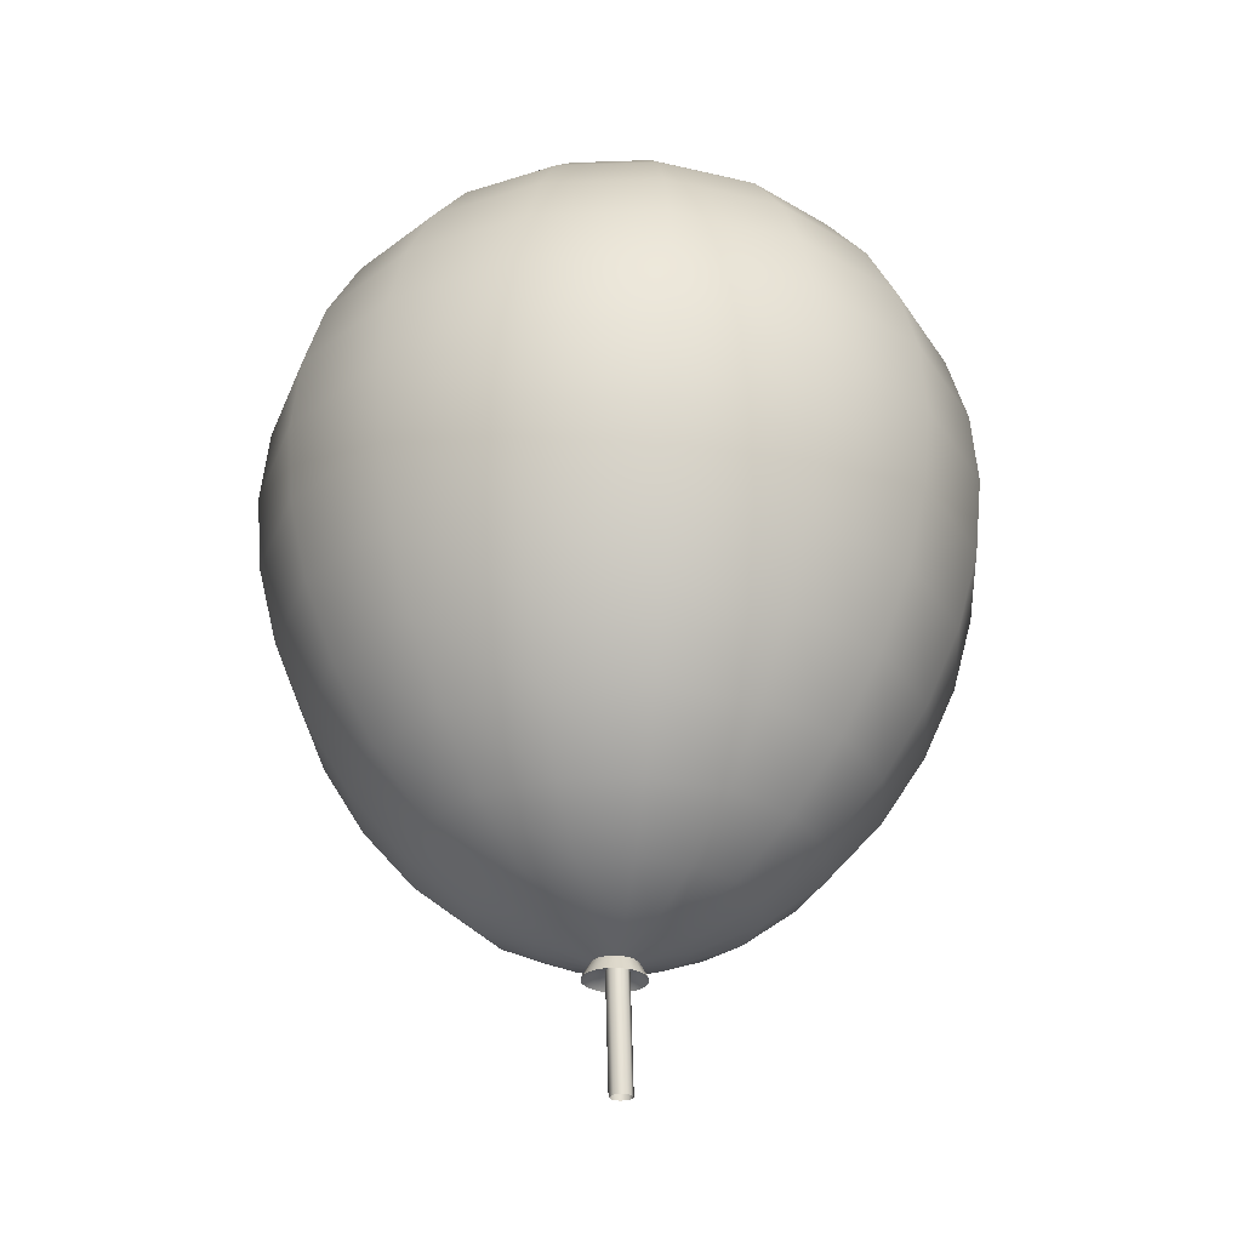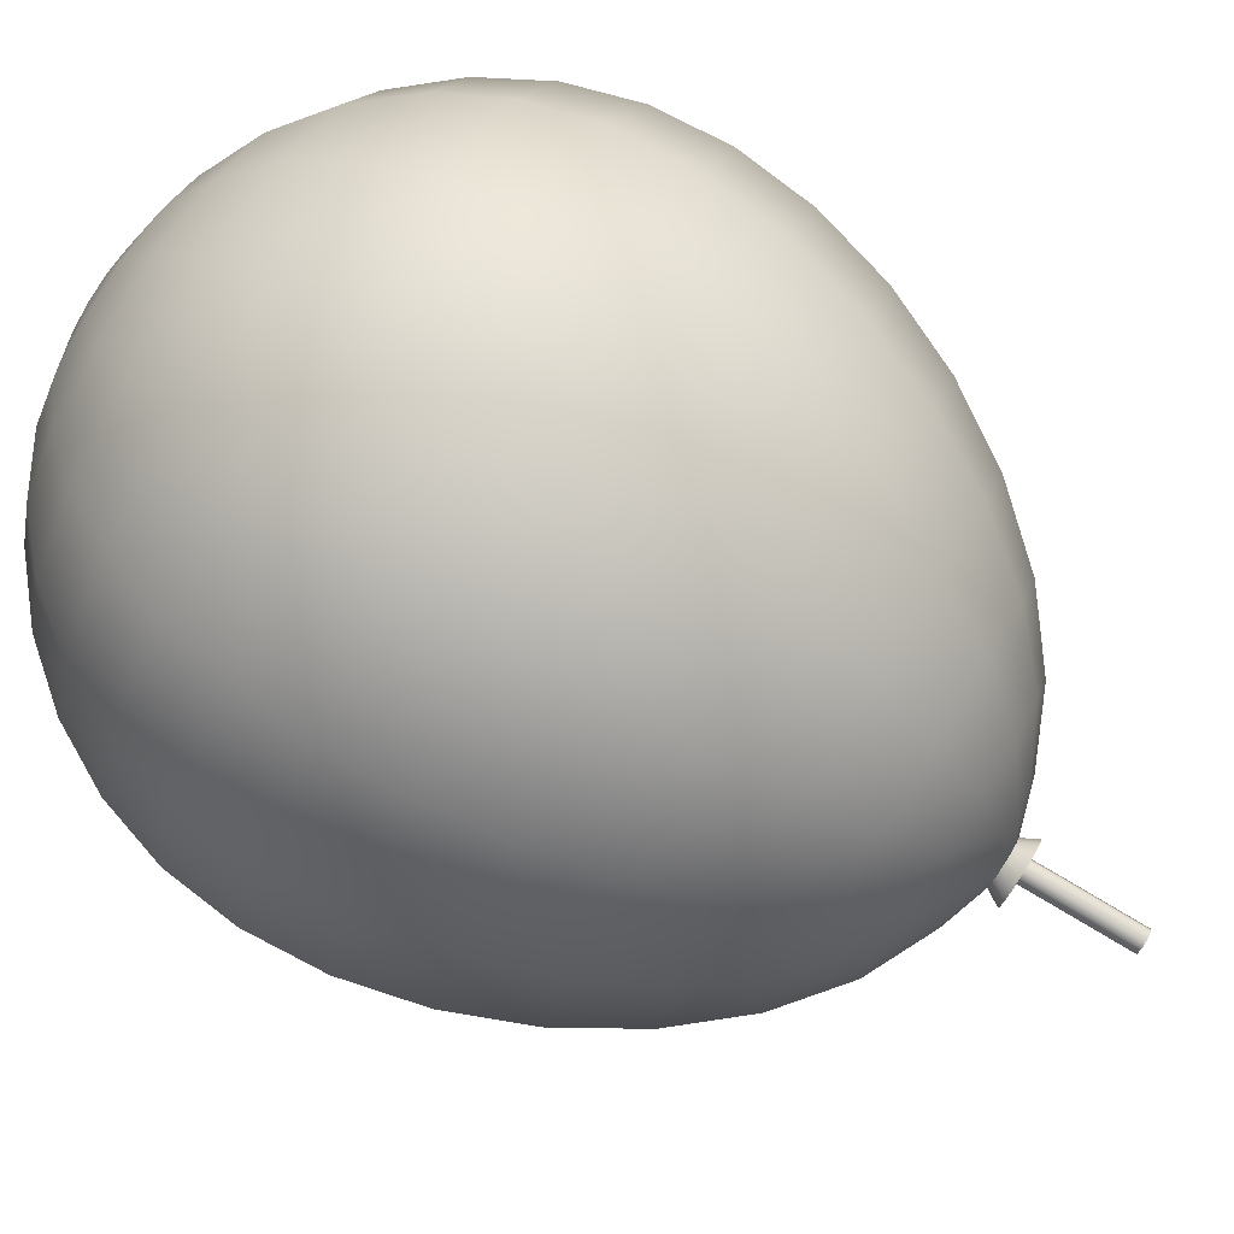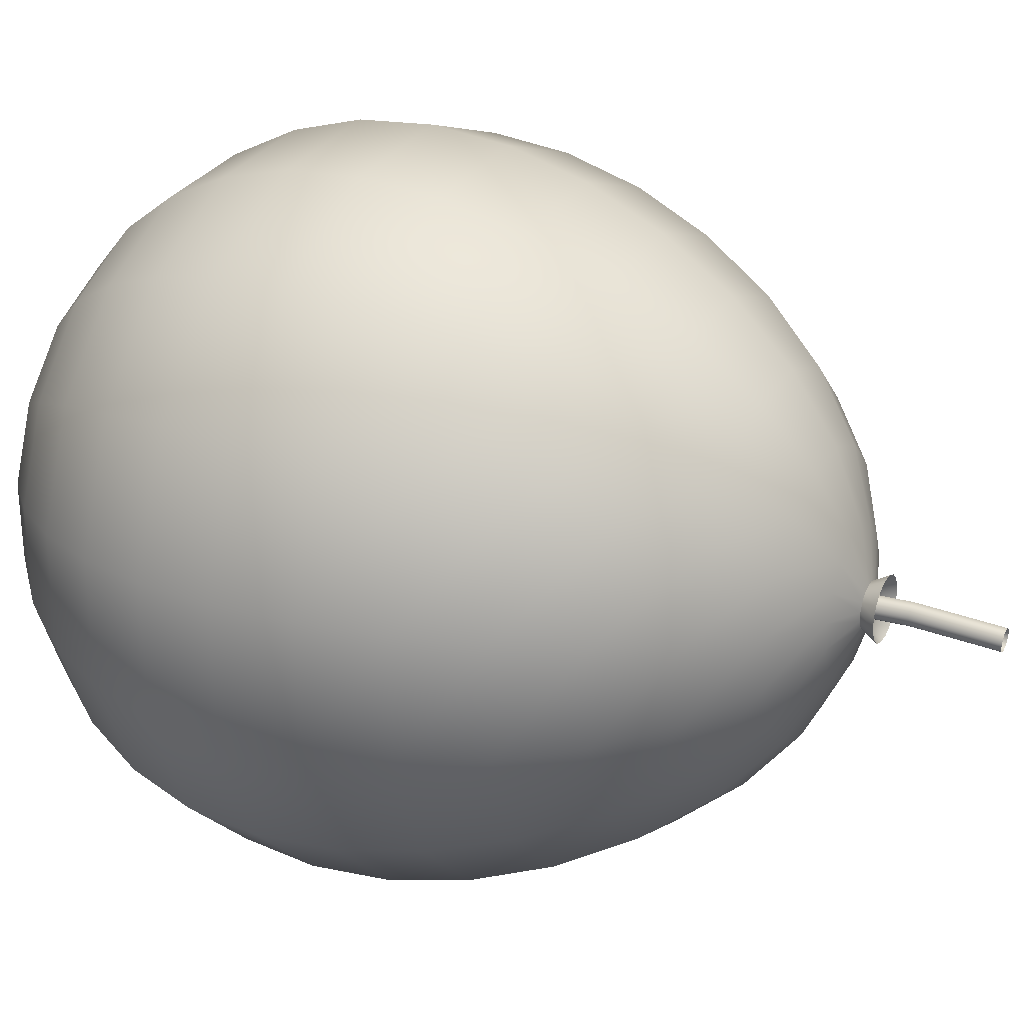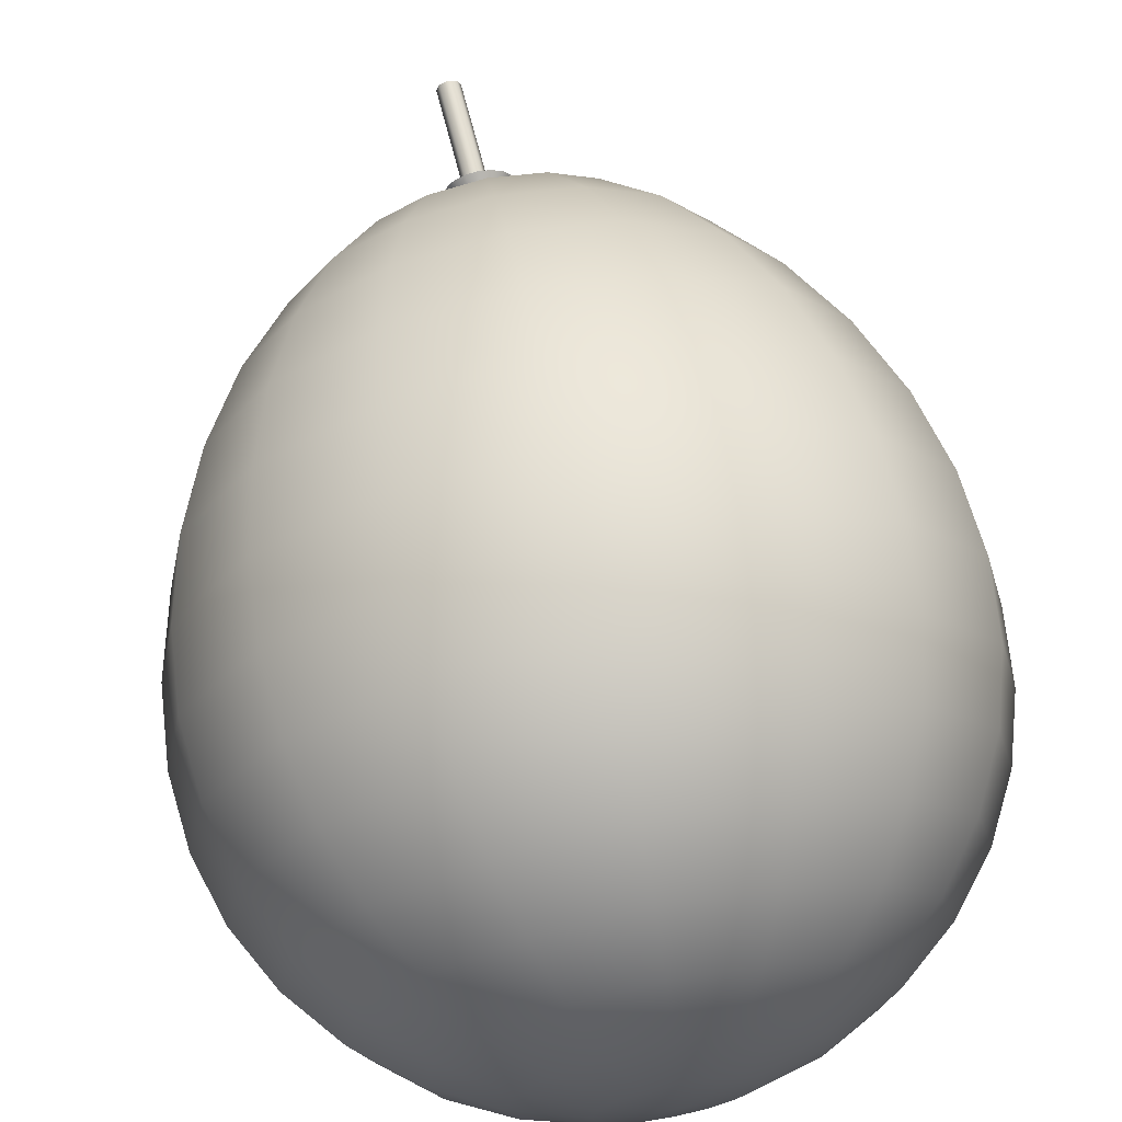
<metadata>
{"format":"obj","ext":"obj","renderer":"f3d","projection":"perspective","resolution":1024,"background":"white","views":[{"elev":-33.8,"azim":-7.4,"up":"+Y"},{"elev":73.0,"azim":-58.1,"up":"+Z"},{"elev":16.4,"azim":-64.7,"up":"+Z"},{"elev":74.8,"azim":168.5,"up":"+Z"}]}
</metadata>
<code>
o Sphere
v -0.1973 1.438 0.08459
v -0.3753 1.384 0.07969
v -0.5393 1.297 0.07172
v -0.8011 1.036 0.04792
v -0.8888 0.8729 0.03301
v -0.961 0.4998 -0.001051
v -0.8888 0.08542 -0.03888
v -0.8011 -0.1185 -0.05749
v -0.5393 -0.4721 -0.08977
v -0.3753 -0.6012 -0.1016
v -0.1973 -0.685 -0.1092
v -0.07295 -0.7254 -0.1129
v -0.1832 1.444 0.01405
v -0.3476 1.397 -0.05869
v -0.4992 1.315 -0.1292
v -0.632 1.203 -0.1947
v -0.741 1.064 -0.2527
v -0.822 0.9034 -0.301
v -0.8719 0.7267 -0.3379
v -0.8888 0.5328 -0.3626
v -0.8719 0.3268 -0.3744
v -0.822 0.1159 -0.3729
v -0.741 -0.09106 -0.3581
v -0.632 -0.2844 -0.3304
v -0.4992 -0.4538 -0.2907
v -0.3476 -0.5885 -0.2399
v -0.1832 -0.6785 -0.1797
v -0.1431 1.45 -0.04575
v -0.2689 1.408 -0.176
v -0.3849 1.331 -0.2995
v -0.4866 1.223 -0.4114
v -0.57 1.087 -0.5076
v -0.632 0.9292 -0.5842
v -0.6702 0.7541 -0.6386
v -0.6831 0.5608 -0.6692
v -0.6702 0.3542 -0.6751
v -0.632 0.1418 -0.6561
v -0.57 -0.06779 -0.613
v -0.4866 -0.2646 -0.5472
v -0.3849 -0.4382 -0.461
v -0.2689 -0.5778 -0.3572
v -0.1431 -0.6731 -0.2395
v -0.08303 1.454 -0.08571
v -0.1511 1.415 -0.2544
v -0.2139 1.341 -0.4133
v -0.2689 1.236 -0.5563
v -0.3141 1.102 -0.6779
v -0.3476 0.9465 -0.7735
v -0.3683 0.7725 -0.8395
v -0.3753 0.5795 -0.874
v -0.3683 0.3725 -0.876
v -0.3476 0.159 -0.8454
v -0.3141 -0.05224 -0.7833
v -0.2689 -0.2514 -0.692
v -0.2139 -0.4279 -0.5747
v -0.1511 -0.5707 -0.4356
v -0.08303 -0.6694 -0.2795
v -0.0122 1.455 -0.09974
v -0.0122 1.417 -0.2819
v -0.0122 1.345 -0.4532
v -0.0122 1.24 -0.6071
v -0.0122 1.108 -0.7377
v -0.0122 0.9526 -0.8399
v -0.0122 0.7789 -0.91
v -0.0122 0.586 -0.9459
v -0.0122 0.379 -0.9465
v -0.0122 0.1651 -0.9118
v -0.0122 -0.04679 -0.8431
v -0.0122 -0.2468 -0.7429
v -0.0122 -0.4242 -0.6147
v -0.0122 -0.5682 -0.4631
v -0.0122 -0.6681 -0.2935
v 0.05864 1.454 -0.08571
v 0.1268 1.415 -0.2544
v 0.1895 1.341 -0.4133
v 0.2445 1.236 -0.5563
v 0.2897 1.102 -0.6779
v 0.3232 0.9465 -0.7735
v 0.3439 0.7725 -0.8395
v 0.3509 0.5795 -0.874
v 0.3439 0.3725 -0.876
v 0.3232 0.159 -0.8454
v 0.2897 -0.05224 -0.7833
v 0.2445 -0.2514 -0.692
v 0.1895 -0.4279 -0.5747
v 0.1268 -0.5707 -0.4356
v 0.05864 -0.6694 -0.2795
v 0.1187 1.45 -0.04575
v 0.2445 1.408 -0.176
v 0.3605 1.331 -0.2995
v 0.4622 1.223 -0.4114
v 0.5456 1.087 -0.5076
v 0.6076 0.9292 -0.5842
v 0.6458 0.7541 -0.6386
v 0.6587 0.5608 -0.6692
v 0.6458 0.3542 -0.6751
v 0.6076 0.1418 -0.6561
v 0.5456 -0.06779 -0.613
v 0.4622 -0.2646 -0.5472
v 0.3605 -0.4382 -0.461
v 0.2445 -0.5778 -0.3572
v 0.1187 -0.6731 -0.2395
v 0.1588 1.444 0.01405
v 0.3232 1.397 -0.05869
v 0.4748 1.315 -0.1292
v 0.6076 1.203 -0.1947
v 0.7166 1.064 -0.2527
v 0.7976 0.9034 -0.301
v 0.8475 0.7267 -0.3379
v 0.8644 0.5328 -0.3626
v 0.8475 0.3268 -0.3744
v 0.7976 0.1159 -0.3729
v 0.7166 -0.09106 -0.3581
v 0.6076 -0.2844 -0.3304
v 0.4748 -0.4538 -0.2907
v 0.3232 -0.5885 -0.2399
v 0.1588 -0.6785 -0.1797
v 0.1729 1.438 0.08459
v 0.3509 1.384 0.07969
v 0.5149 1.297 0.07172
v 0.6587 1.179 0.06099
v 0.7767 1.036 0.04792
v 0.8644 0.8729 0.03301
v 0.9184 0.6943 0.01671
v 0.9366 0.4998 -0.00105
v 0.9184 0.2944 -0.0198
v 0.8644 0.08542 -0.03888
v 0.7767 -0.1185 -0.05749
v 0.6587 -0.3078 -0.07477
v 0.5149 -0.4721 -0.08977
v 0.3509 -0.6012 -0.1016
v 0.1729 -0.685 -0.1092
v -0.0122 1.456 0.08625
v 0.1588 1.432 0.1551
v 0.3232 1.372 0.2181
v 0.4748 1.279 0.2726
v 0.6076 1.156 0.3167
v 0.7166 1.009 0.3486
v 0.7976 0.8424 0.3671
v 0.8475 0.6619 0.3713
v 0.8644 0.4668 0.3605
v 0.8475 0.262 0.3348
v 0.7976 0.05492 0.2952
v 0.7166 -0.1459 0.2432
v 0.6076 -0.3311 0.1809
v 0.4748 -0.4905 0.1111
v 0.3232 -0.6138 0.03682
v 0.1588 -0.6914 -0.03866
v 0.1187 1.426 0.2149
v 0.2445 1.361 0.3354
v 0.3605 1.263 0.4429
v 0.4622 1.136 0.5334
v 0.5456 0.9855 0.6034
v 0.6076 0.8165 0.6503
v 0.6458 0.6345 0.672
v 0.6587 0.4388 0.6671
v 0.6458 0.2346 0.6355
v 0.6076 0.02907 0.5784
v 0.5456 -0.1692 0.498
v 0.4622 -0.3509 0.3977
v 0.3605 -0.506 0.2814
v 0.2445 -0.6245 0.1541
v 0.1187 -0.6969 0.02114
v 0.05864 1.422 0.2549
v 0.1267 1.354 0.4137
v 0.1895 1.253 0.5567
v 0.2445 1.123 0.6782
v 0.2897 0.97 0.7737
v 0.3232 0.7993 0.8395
v 0.3439 0.6162 0.8729
v 0.3509 0.4201 0.8719
v 0.3439 0.2162 0.8364
v 0.3232 0.0118 0.7676
v 0.2897 -0.1848 0.6683
v 0.2445 -0.3641 0.5425
v 0.1895 -0.5164 0.3952
v 0.1267 -0.6317 0.2325
v 0.05864 -0.7005 0.0611
v -0.0122 1.421 0.2689
v -0.0122 1.351 0.4413
v -0.0122 1.249 0.5966
v -0.0122 1.118 0.7291
v -0.0122 0.9645 0.8335
v -0.0122 0.7932 0.9059
v -0.0122 0.6097 0.9434
v -0.0122 0.4135 0.9438
v -0.0122 0.2098 0.9069
v -0.0122 0.005731 0.8341
v -0.0122 -0.1902 0.7281
v -0.0122 -0.3688 0.5933
v -0.0122 -0.52 0.4352
v -0.0122 -0.6342 0.26
v -0.0122 -0.7018 0.07513
v -0.08303 1.422 0.2549
v -0.1511 1.354 0.4137
v -0.2139 1.253 0.5567
v -0.2689 1.123 0.6782
v -0.3141 0.97 0.7737
v -0.3476 0.7993 0.8395
v -0.3683 0.6162 0.8729
v -0.3753 0.4201 0.8719
v -0.3683 0.2162 0.8364
v -0.3476 0.0118 0.7676
v -0.3141 -0.1848 0.6683
v -0.2689 -0.3641 0.5425
v -0.2139 -0.5164 0.3952
v -0.1511 -0.6317 0.2325
v -0.08303 -0.7005 0.0611
v -0.1431 1.426 0.2149
v -0.2689 1.361 0.3354
v -0.3849 1.263 0.4429
v -0.4866 1.136 0.5334
v -0.57 0.9855 0.6034
v -0.632 0.8165 0.6503
v -0.6702 0.6345 0.672
v -0.6831 0.4388 0.6671
v -0.6702 0.2346 0.6355
v -0.632 0.02907 0.5784
v -0.57 -0.1692 0.498
v -0.4866 -0.3509 0.3977
v -0.3849 -0.506 0.2814
v -0.2689 -0.6245 0.1541
v -0.1431 -0.6969 0.02114
v -0.1832 1.432 0.1551
v -0.3476 1.372 0.2181
v -0.4992 1.279 0.2726
v -0.632 1.156 0.3167
v -0.741 1.009 0.3486
v -0.822 0.8424 0.3671
v -0.8719 0.6619 0.3713
v -0.8888 0.4668 0.3605
v -0.8719 0.262 0.3348
v -0.822 0.05492 0.2952
v -0.741 -0.1459 0.2432
v -0.632 -0.3311 0.1809
v -0.4992 -0.4905 0.1111
v -0.3476 -0.6138 0.03682
v -0.1832 -0.6914 -0.03866
v -0.6831 1.179 0.06099
v -0.9427 0.6943 0.01671
v -0.9427 0.2944 -0.0198
v -0.6831 -0.3078 -0.07477
v -0.06832 -0.7233 -0.136
v -0.05515 -0.7215 -0.1557
v -0.03544 -0.7203 -0.1688
v -0.0122 -0.7199 -0.1734
v 0.01105 -0.7203 -0.1688
v 0.03076 -0.7215 -0.1557
v 0.04393 -0.7233 -0.136
v 0.04856 -0.7254 -0.1129
v 0.04393 -0.7275 -0.08974
v 0.03076 -0.7293 -0.07011
v 0.01105 -0.7305 -0.057
v -0.0122 -0.7309 -0.05239
v -0.03544 -0.7305 -0.057
v -0.05515 -0.7293 -0.07011
v -0.06832 -0.7275 -0.08974
v -0.09618 -0.7658 -0.1166
v -0.08979 -0.7629 -0.1486
v -0.07158 -0.7604 -0.1757
v -0.04433 -0.7587 -0.1938
v -0.0122 -0.7582 -0.2002
v 0.01994 -0.7587 -0.1938
v 0.04719 -0.7604 -0.1757
v 0.06539 -0.7629 -0.1486
v 0.07179 -0.7658 -0.1166
v 0.06539 -0.7687 -0.08457
v 0.04719 -0.7712 -0.05744
v 0.01994 -0.7728 -0.03931
v -0.0122 -0.7734 -0.03294
v -0.04433 -0.7728 -0.03931
v -0.07158 -0.7712 -0.05744
v -0.08979 -0.7687 -0.08457
v -0.06717 -0.7395 -0.1142
v -0.06298 -0.7376 -0.1351
v -0.05106 -0.7359 -0.1529
v -0.03323 -0.7349 -0.1648
v -0.0122 -0.7345 -0.1689
v 0.008839 -0.7349 -0.1648
v 0.02667 -0.7359 -0.1529
v 0.03859 -0.7376 -0.1351
v 0.04277 -0.7395 -0.1142
v 0.03859 -0.7414 -0.09323
v 0.02667 -0.743 -0.07547
v 0.008839 -0.7441 -0.0636
v -0.0122 -0.7445 -0.05944
v -0.03323 -0.7441 -0.0636
v -0.05106 -0.743 -0.07547
v -0.06298 -0.7414 -0.09323
v -0.01218 -0.7395 -0.1142
v -0.03266 -0.8282 -0.1238
v -0.0376 -0.6785 -0.1143
v -0.02841 -0.6788 -0.1358
v -0.02367 -0.8252 -0.1453
v -0.00663 -0.6786 -0.1446
v -0.002 -0.8232 -0.1541
v 0.01497 -0.6781 -0.1354
v 0.01966 -0.8233 -0.145
v 0.02374 -0.6775 -0.1137
v 0.02863 -0.8254 -0.1235
v 0.01454 -0.6774 -0.09213
v 0.01965 -0.8285 -0.102
v -0.007229 -0.6777 -0.08337
v -0.00202 -0.8306 -0.09321
v -0.02883 -0.6781 -0.09255
v -0.02369 -0.8304 -0.1022
v -0.02188 -1.051 -0.1588
v -0.01292 -1.048 -0.1802
v 0.008751 -1.046 -0.189
v 0.03043 -1.046 -0.18
v 0.03942 -1.049 -0.1585
v 0.03046 -1.052 -0.1371
v 0.008789 -1.054 -0.1283
v -0.01289 -1.054 -0.1373
v -0.07295 -0.7254 -0.1129
v -0.06832 -0.7275 -0.08974
v -0.05515 -0.7293 -0.07011
v -0.03544 -0.7305 -0.057
v -0.0122 -0.7309 -0.05239
v 0.01105 -0.7305 -0.057
v 0.03076 -0.7293 -0.07011
v 0.04393 -0.7275 -0.08974
v 0.04856 -0.7254 -0.1129
v 0.04393 -0.7233 -0.136
v 0.03076 -0.7215 -0.1557
v 0.01105 -0.7203 -0.1688
v -0.0122 -0.7199 -0.1734
v -0.03544 -0.7203 -0.1688
v -0.05515 -0.7215 -0.1557
v -0.06832 -0.7233 -0.136
v -0.09618 -0.7658 -0.1166
v -0.08979 -0.7687 -0.08457
v -0.07158 -0.7712 -0.05744
v -0.04433 -0.7728 -0.03931
v -0.0122 -0.7734 -0.03294
v 0.01994 -0.7728 -0.03931
v 0.04719 -0.7712 -0.05744
v 0.06539 -0.7687 -0.08457
v 0.07179 -0.7658 -0.1166
v 0.06539 -0.7629 -0.1486
v 0.04719 -0.7604 -0.1757
v 0.01994 -0.7587 -0.1938
v -0.0122 -0.7582 -0.2002
v -0.04433 -0.7587 -0.1938
v -0.07158 -0.7604 -0.1757
v -0.08979 -0.7629 -0.1486
f 8 7 22 23
f 239 3 15 16
f 242 8 23 24
f 4 239 16 17
f 9 242 24 25
f 5 4 17 18
f 10 9 25 26
f 240 5 18 19
f 11 10 26 27
f 6 240 19 20
f 1 133 13
f 72 87 326 327
f 241 6 20 21
f 2 1 13 14
f 7 241 21 22
f 3 2 14 15
f 14 13 28 29
f 22 21 36 37
f 15 14 29 30
f 23 22 37 38
f 16 15 30 31
f 24 23 38 39
f 17 16 31 32
f 25 24 39 40
f 18 17 32 33
f 26 25 40 41
f 19 18 33 34
f 27 26 41 42
f 20 19 34 35
f 13 133 28
f 178 193 319 320
f 21 20 35 36
f 33 32 47 48
f 41 40 55 56
f 34 33 48 49
f 42 41 56 57
f 35 34 49 50
f 28 133 43
f 193 208 318 319
f 36 35 50 51
f 29 28 43 44
f 37 36 51 52
f 30 29 44 45
f 38 37 52 53
f 31 30 45 46
f 39 38 53 54
f 32 31 46 47
f 40 39 54 55
f 52 51 66 67
f 45 44 59 60
f 53 52 67 68
f 46 45 60 61
f 54 53 68 69
f 47 46 61 62
f 55 54 69 70
f 48 47 62 63
f 56 55 70 71
f 49 48 63 64
f 57 56 71 72
f 50 49 64 65
f 43 133 58
f 87 102 325 326
f 51 50 65 66
f 44 43 58 59
f 71 70 85 86
f 64 63 78 79
f 72 71 86 87
f 65 64 79 80
f 58 133 73
f 132 148 322 323
f 66 65 80 81
f 59 58 73 74
f 67 66 81 82
f 60 59 74 75
f 68 67 82 83
f 61 60 75 76
f 69 68 83 84
f 62 61 76 77
f 70 69 84 85
f 63 62 77 78
f 83 82 97 98
f 76 75 90 91
f 84 83 98 99
f 77 76 91 92
f 85 84 99 100
f 78 77 92 93
f 86 85 100 101
f 79 78 93 94
f 87 86 101 102
f 80 79 94 95
f 73 133 88
f 208 223 317 318
f 81 80 95 96
f 74 73 88 89
f 82 81 96 97
f 75 74 89 90
f 102 101 116 117
f 95 94 109 110
f 88 133 103
f 27 42 329 330
f 96 95 110 111
f 89 88 103 104
f 97 96 111 112
f 90 89 104 105
f 98 97 112 113
f 91 90 105 106
f 99 98 113 114
f 92 91 106 107
f 100 99 114 115
f 93 92 107 108
f 101 100 115 116
f 94 93 108 109
f 106 105 120 121
f 114 113 128 129
f 107 106 121 122
f 115 114 129 130
f 108 107 122 123
f 116 115 130 131
f 109 108 123 124
f 117 116 131 132
f 110 109 124 125
f 103 133 118
f 117 132 323 324
f 111 110 125 126
f 104 103 118 119
f 112 111 126 127
f 105 104 119 120
f 113 112 127 128
f 125 124 140 141
f 118 133 134
f 238 11 315 316
f 126 125 141 142
f 119 118 134 135
f 127 126 142 143
f 120 119 135 136
f 128 127 143 144
f 121 120 136 137
f 129 128 144 145
f 122 121 137 138
f 130 129 145 146
f 123 122 138 139
f 131 130 146 147
f 124 123 139 140
f 132 131 147 148
f 145 144 159 160
f 138 137 152 153
f 146 145 160 161
f 139 138 153 154
f 147 146 161 162
f 140 139 154 155
f 148 147 162 163
f 141 140 155 156
f 134 133 149
f 223 238 316 317
f 142 141 156 157
f 135 134 149 150
f 143 142 157 158
f 136 135 150 151
f 144 143 158 159
f 137 136 151 152
f 149 133 164
f 42 57 328 329
f 157 156 171 172
f 150 149 164 165
f 158 157 172 173
f 151 150 165 166
f 159 158 173 174
f 152 151 166 167
f 160 159 174 175
f 153 152 167 168
f 161 160 175 176
f 154 153 168 169
f 162 161 176 177
f 155 154 169 170
f 163 162 177 178
f 156 155 170 171
f 168 167 182 183
f 176 175 190 191
f 169 168 183 184
f 177 176 191 192
f 170 169 184 185
f 178 177 192 193
f 171 170 185 186
f 164 133 179
f 102 117 324 325
f 172 171 186 187
f 165 164 179 180
f 173 172 187 188
f 166 165 180 181
f 174 173 188 189
f 167 166 181 182
f 175 174 189 190
f 187 186 201 202
f 180 179 194 195
f 188 187 202 203
f 181 180 195 196
f 189 188 203 204
f 182 181 196 197
f 190 189 204 205
f 183 182 197 198
f 191 190 205 206
f 184 183 198 199
f 192 191 206 207
f 185 184 199 200
f 193 192 207 208
f 186 185 200 201
f 179 133 194
f 11 27 330 315
f 206 205 220 221
f 199 198 213 214
f 207 206 221 222
f 200 199 214 215
f 208 207 222 223
f 201 200 215 216
f 194 133 209
f 148 163 321 322
f 202 201 216 217
f 195 194 209 210
f 203 202 217 218
f 196 195 210 211
f 204 203 218 219
f 197 196 211 212
f 205 204 219 220
f 198 197 212 213
f 218 217 232 233
f 211 210 225 226
f 219 218 233 234
f 212 211 226 227
f 220 219 234 235
f 213 212 227 228
f 221 220 235 236
f 214 213 228 229
f 222 221 236 237
f 215 214 229 230
f 223 222 237 238
f 216 215 230 231
f 209 133 224
f 163 178 320 321
f 217 216 231 232
f 210 209 224 225
f 237 236 9 10
f 230 229 5 240
f 238 237 10 11
f 231 230 240 6
f 224 133 1
f 57 72 327 328
f 232 231 6 241
f 225 224 1 2
f 233 232 241 7
f 226 225 2 3
f 234 233 7 8
f 227 226 3 239
f 235 234 8 242
f 228 227 239 4
f 236 235 242 9
f 229 228 4 5
f 253 254 335 336
f 245 246 343 344
f 249 250 339 340
f 248 249 340 341
f 257 12 331 332
f 252 253 336 337
f 244 245 344 345
f 255 256 333 334
f 247 248 341 342
f 251 252 337 338
f 243 244 345 346
f 256 257 332 333
f 254 255 334 335
f 246 247 342 343
f 250 251 338 339
f 12 243 346 331
f 270 271 287 286
f 262 263 279 278
f 269 270 286 285
f 261 262 278 277
f 268 269 285 284
f 260 261 277 276
f 267 268 284 283
f 259 260 276 275
f 266 267 283 282
f 273 258 274 289
f 258 259 275 274
f 265 266 282 281
f 272 273 289 288
f 264 265 281 280
f 271 272 288 287
f 263 264 280 279
f 274 275 290
f 285 286 290
f 282 283 290
f 285 290 284
f 283 284 290
f 286 287 290
f 287 288 290
f 288 289 290
f 289 274 290
f 275 276 290
f 276 277 290
f 277 278 290
f 278 279 290
f 279 280 290
f 280 281 290
f 282 290 281
f 304 306 314 313
f 306 305 292 291
f 302 304 313 312
f 304 303 305 306
f 300 302 312 311
f 302 301 303 304
f 298 300 311 310
f 300 299 301 302
f 296 298 310 309
f 298 297 299 300
f 294 296 309 308
f 296 295 297 298
f 307 291 294 308
f 294 293 295 296
f 291 292 293 294
f 306 291 307 314

</code>
